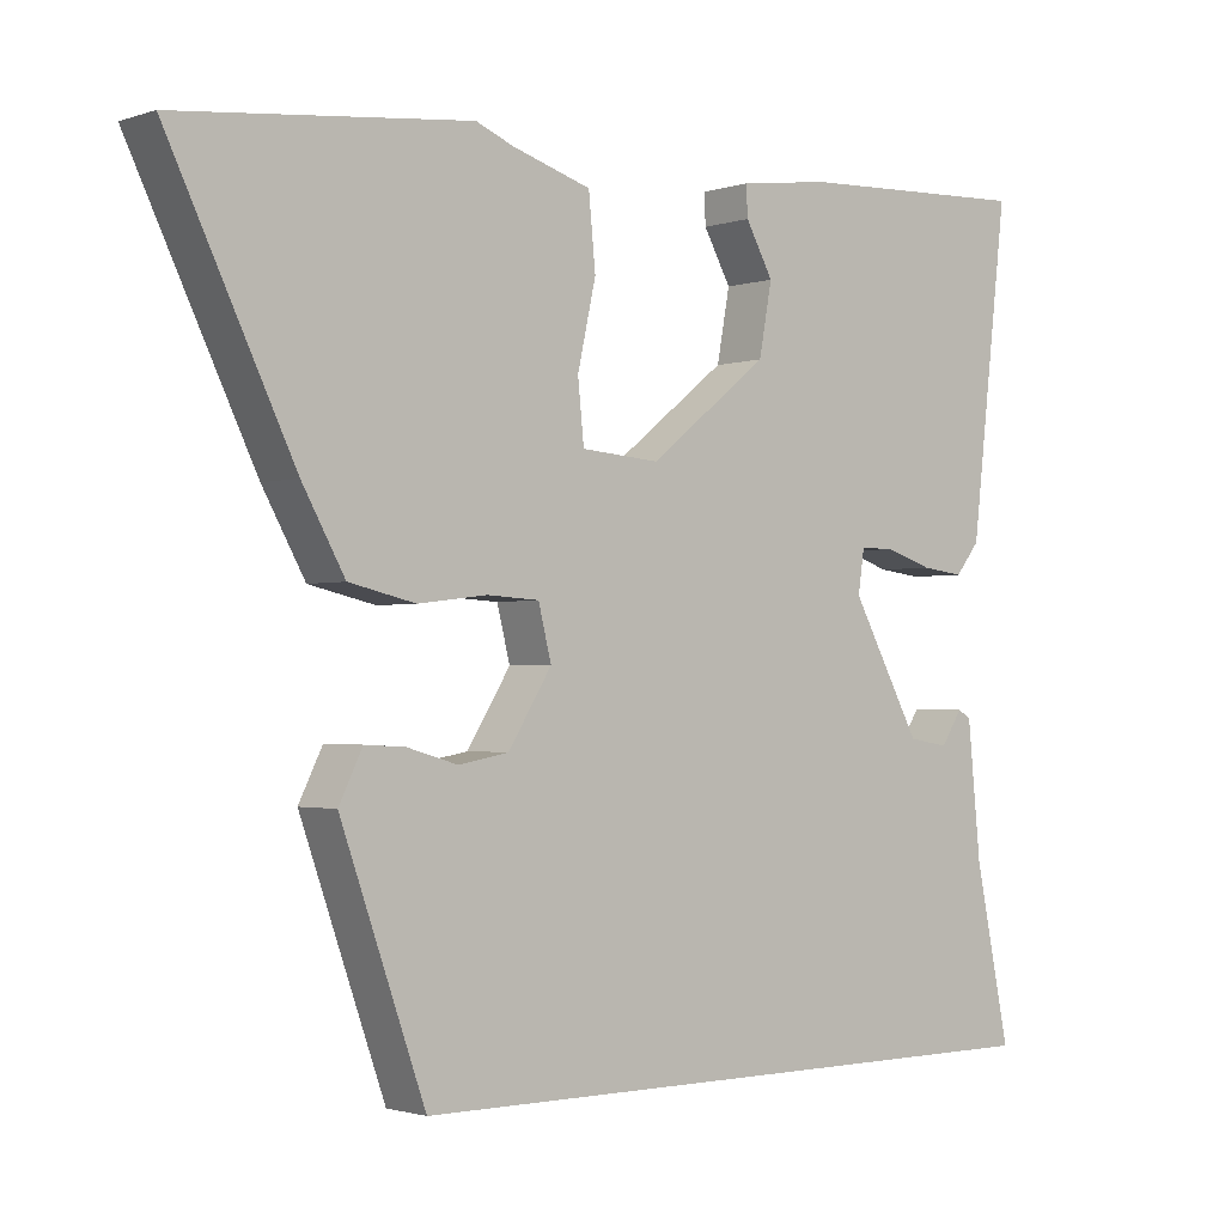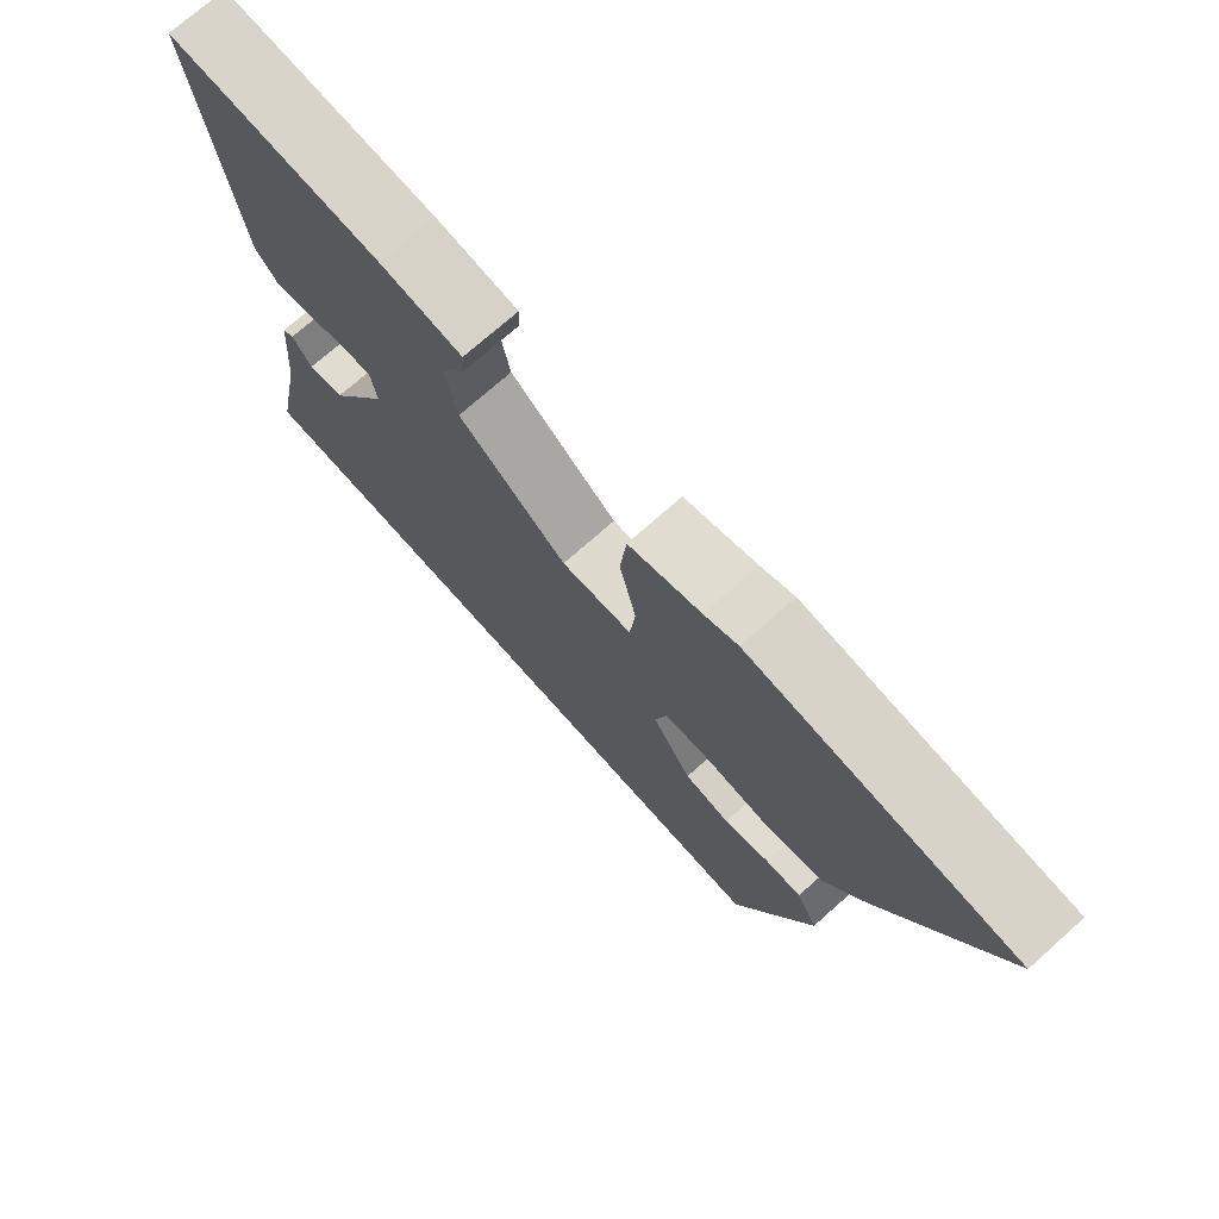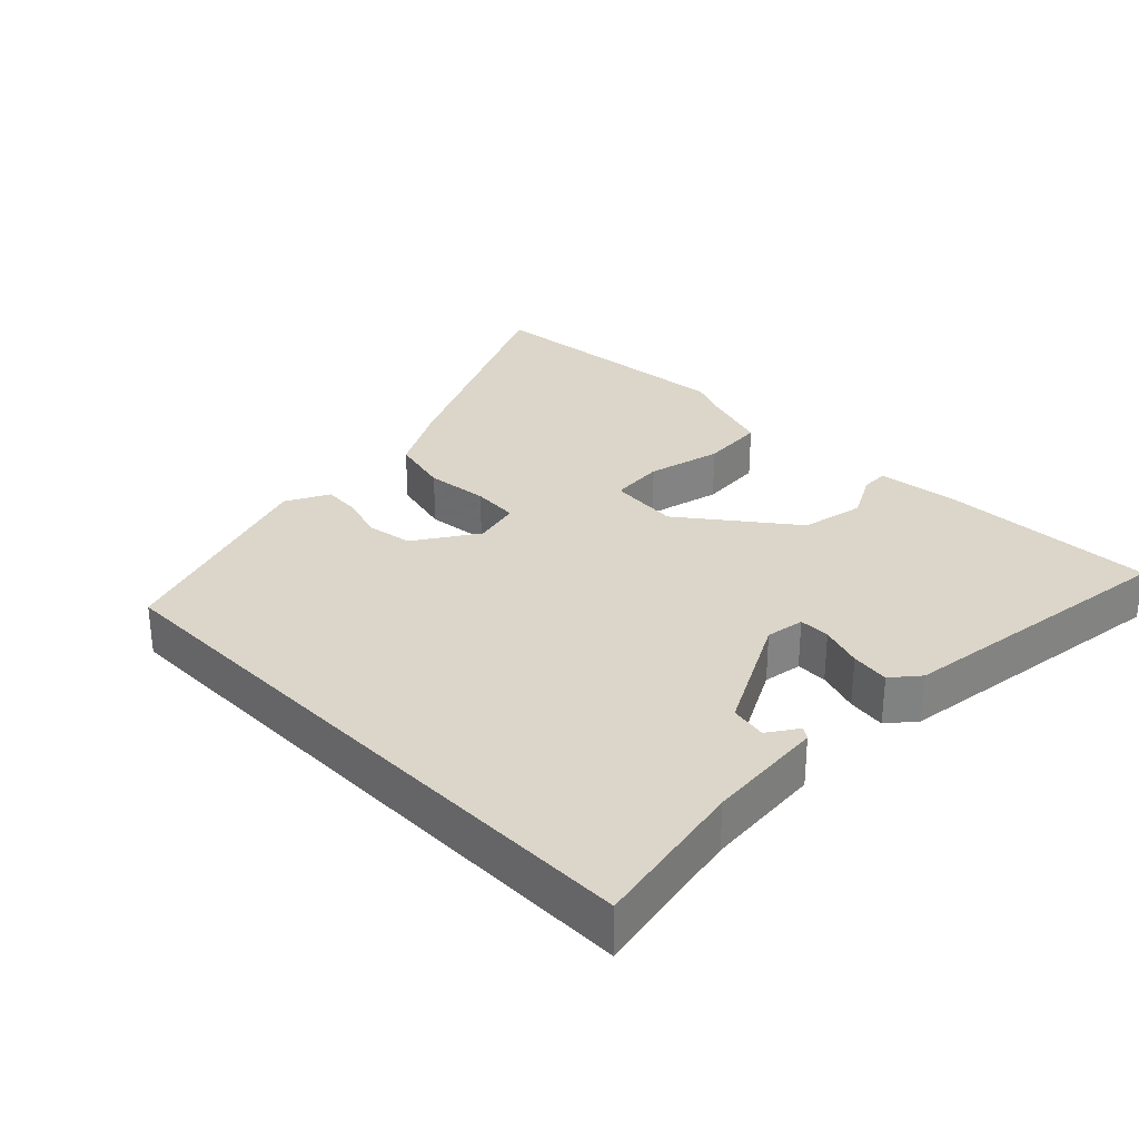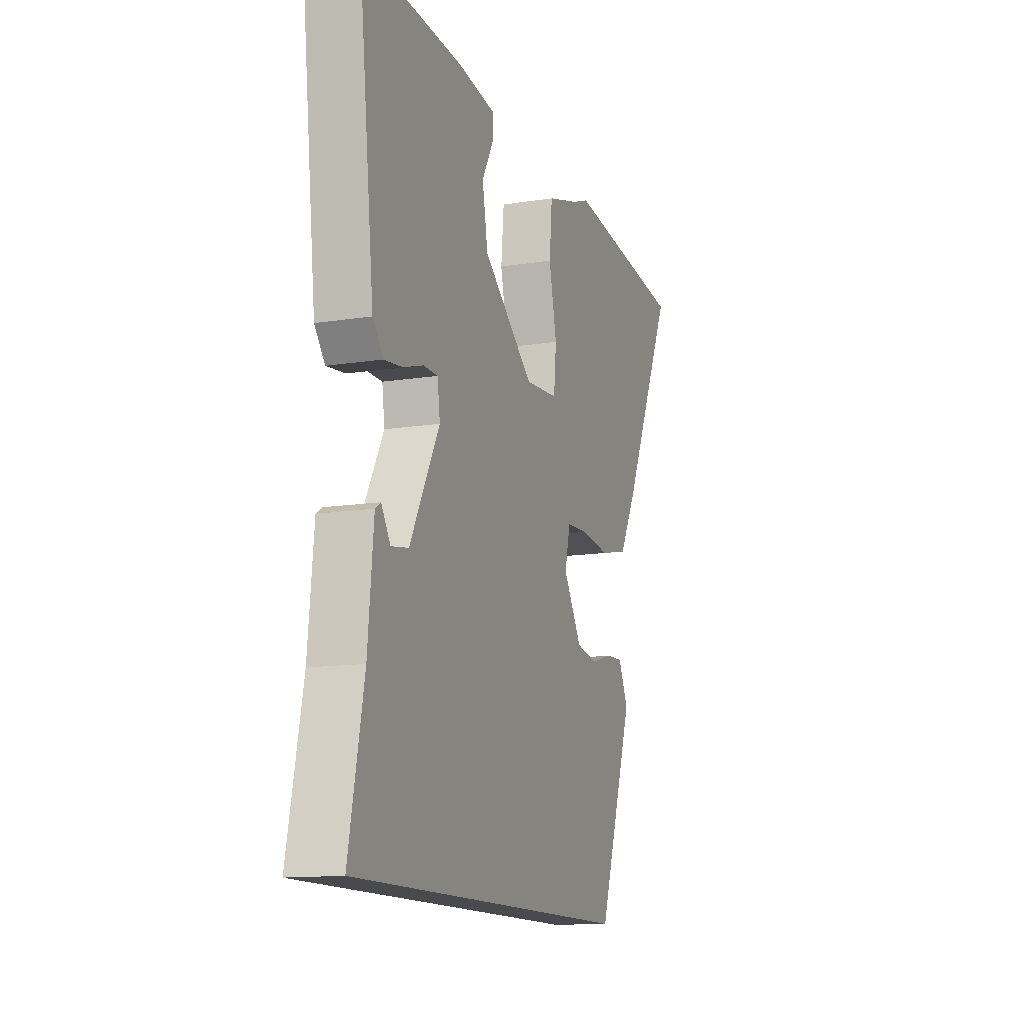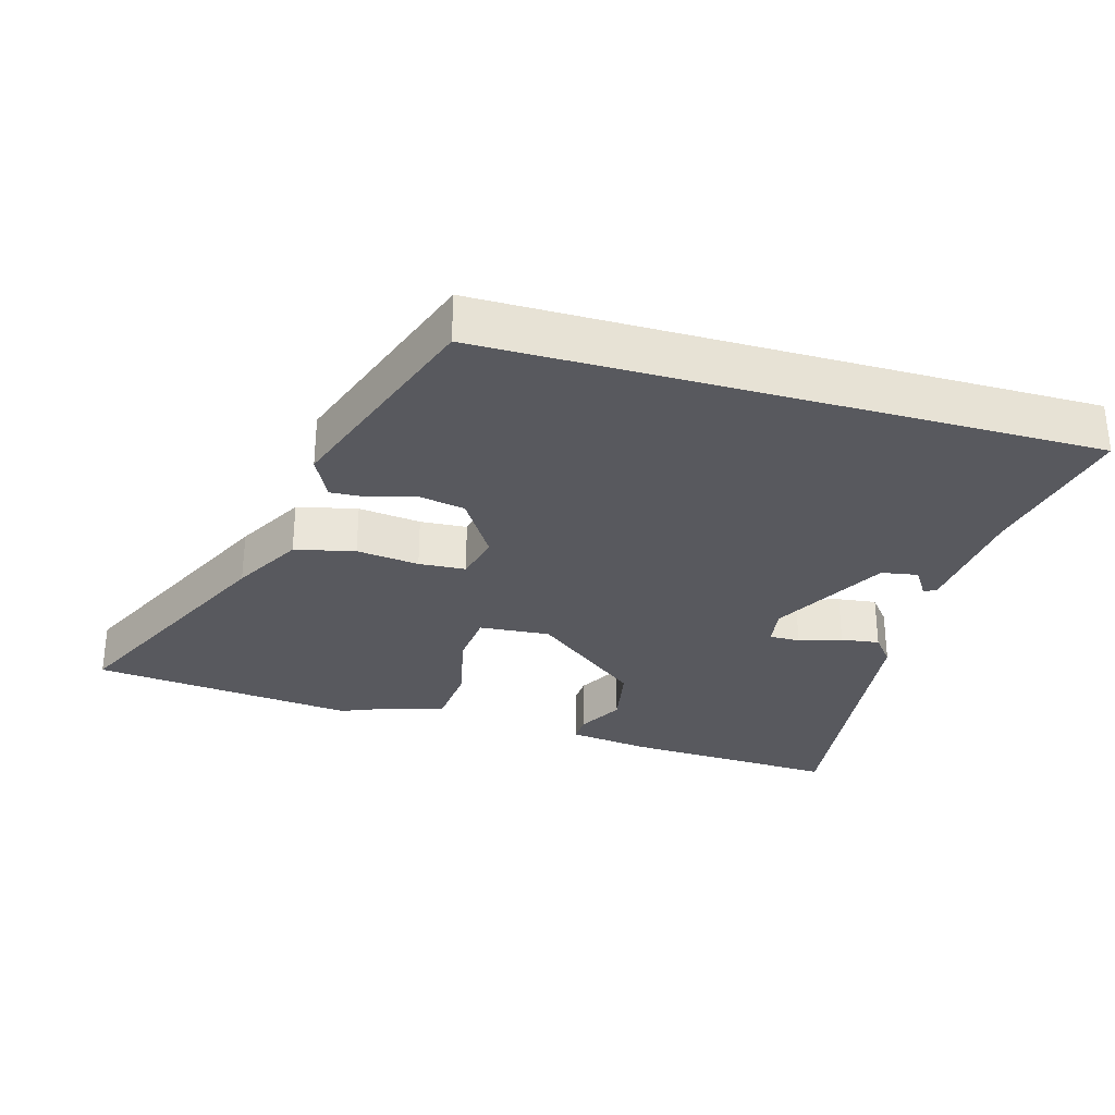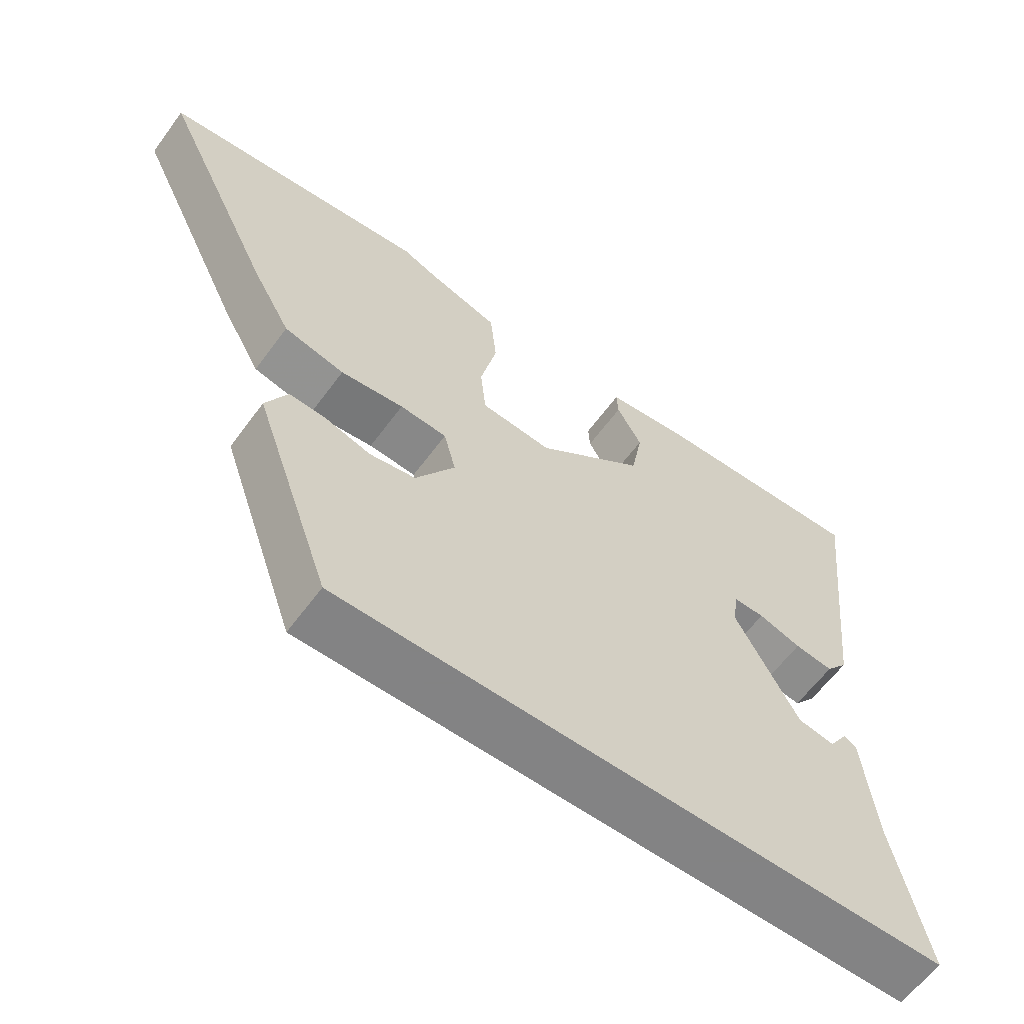
<metadata>
{"format":"obj","ext":"obj","renderer":"f3d","projection":"perspective","resolution":1024,"background":"white","views":[{"elev":-1.7,"azim":139.3,"up":"+Z"},{"elev":73.4,"azim":48.4,"up":"+Z"},{"elev":30.1,"azim":-134.2,"up":"+Y"},{"elev":-13.3,"azim":-70.3,"up":"+Z"},{"elev":-30.4,"azim":164.2,"up":"+Y"},{"elev":-61.1,"azim":143.8,"up":"+Z"}]}
</metadata>
<code>
v -0.503 0.07 -0.5
v -0.457 0.07 -0.275
v -0.44 0.07 -0.103
v -0.423 0.07 -0.092
v -0.395 0.07 -0.135
v -0.342 0.07 -0.126
v -0.251 0.07 0.041
v -0.259 0.07 0.097
v -0.304 0.07 0.097
v -0.366 0.07 0.077
v -0.422 0.07 0.07
v -0.454 0.07 0.11
v -0.503 0.07 0.531
v -0.191 0.07 0.517
v -0.072 0.07 0.501
v -0.074 0.07 0.461
v -0.11 0.07 0.396
v -0.093 0.07 0.304
v 0.064 0.07 0.18
v 0.167 0.07 0.188
v 0.175 0.07 0.267
v 0.151 0.07 0.375
v 0.16 0.07 0.468
v 0.264 0.07 0.5
v 0.313 0.07 0.52
v 0.696 0.07 0.479
v 0.531 0.07 0.138
v 0.475 0.07 0.038
v 0.388 0.07 0.018
v 0.297 0.07 0.029
v 0.229 0.07 0.025
v 0.212 0.07 -0.043
v 0.269 0.07 -0.134
v 0.335 0.07 -0.146
v 0.401 0.07 -0.127
v 0.454 0.07 -0.124
v 0.485 0.07 -0.187
v 0.374 0.07 -0.5
v -0.503 0 -0.5
v -0.457 0 -0.275
v -0.44 0 -0.103
v -0.423 0 -0.092
v -0.395 0 -0.135
v -0.342 0 -0.126
v -0.251 0 0.041
v -0.259 0 0.097
v -0.304 0 0.097
v -0.366 0 0.077
v -0.422 0 0.07
v -0.454 0 0.11
v -0.503 0 0.531
v -0.191 0 0.517
v -0.072 0 0.501
v -0.074 0 0.461
v -0.11 0 0.396
v -0.093 0 0.304
v 0.064 0 0.18
v 0.167 0 0.188
v 0.175 0 0.267
v 0.151 0 0.375
v 0.16 0 0.468
v 0.264 0 0.5
v 0.313 0 0.52
v 0.696 0 0.479
v 0.531 0 0.138
v 0.475 0 0.038
v 0.388 0 0.018
v 0.297 0 0.029
v 0.229 0 0.025
v 0.212 0 -0.043
v 0.269 0 -0.134
v 0.335 0 -0.146
v 0.401 0 -0.127
v 0.454 0 -0.124
v 0.485 0 -0.187
v 0.374 0 -0.5
f 37 38 1 2
f 34 35 36 37
f 33 34 37 2
f 32 33 2
f 31 32 2
f 27 28 29 30
f 27 30 31
f 24 25 26 27
f 24 27 31
f 21 22 23 24
f 20 21 24 31
f 19 20 31 2
f 14 15 16 17
f 14 17 18
f 13 14 18
f 9 10 11 12
f 8 9 12 13
f 2 3 4 5
f 2 5 6
f 19 2 6
f 8 13 18 19
f 7 8 19
f 6 7 19
f 40 39 76 75
f 75 74 73 72
f 40 75 72 71
f 40 71 70
f 40 70 69
f 68 67 66 65
f 69 68 65
f 65 64 63 62
f 69 65 62
f 62 61 60 59
f 69 62 59 58
f 40 69 58 57
f 55 54 53 52
f 56 55 52
f 56 52 51
f 50 49 48 47
f 51 50 47 46
f 43 42 41 40
f 44 43 40
f 44 40 57
f 57 56 51 46
f 57 46 45
f 57 45 44
f 1 39 40 2
f 2 40 41 3
f 3 41 42 4
f 4 42 43 5
f 5 43 44 6
f 6 44 45 7
f 7 45 46 8
f 8 46 47 9
f 9 47 48 10
f 10 48 49 11
f 11 49 50 12
f 12 50 51 13
f 13 51 52 14
f 14 52 53 15
f 15 53 54 16
f 16 54 55 17
f 17 55 56 18
f 18 56 57 19
f 19 57 58 20
f 20 58 59 21
f 21 59 60 22
f 22 60 61 23
f 23 61 62 24
f 24 62 63 25
f 25 63 64 26
f 26 64 65 27
f 27 65 66 28
f 28 66 67 29
f 29 67 68 30
f 30 68 69 31
f 31 69 70 32
f 32 70 71 33
f 33 71 72 34
f 34 72 73 35
f 35 73 74 36
f 36 74 75 37
f 37 75 76 38
f 38 76 39 1

</code>
